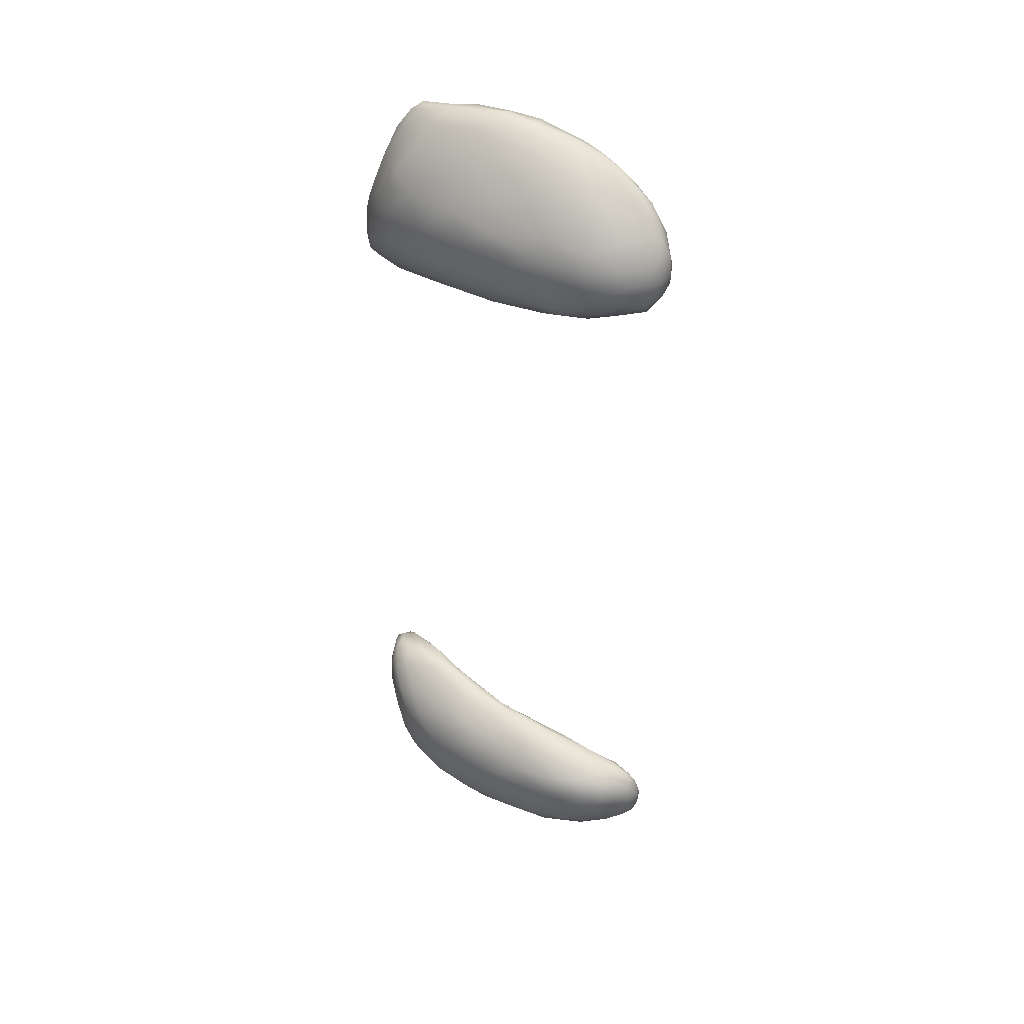
<metadata>
{"format":"obj","ext":"obj","renderer":"f3d","projection":"perspective","resolution":1024,"background":"white","views":[{"elev":38.0,"azim":-95.0,"up":"+Z"}]}
</metadata>
<code>
v 1825 3701 4189
v 1842 3763 4190
v 1891 3804 4189
v 1933 3882 4188
v 1915 3899 4194
v 1775 3622 4204
v 1775 3654 4203
v 1733 3668 4222
v 1841 3723 4196
v 1839 3806 4201
v 1912 3824 4199
v 1798 3812 4227
v 1964 3908 4208
v 1864 3961 4272
v 1982 3949 4209
v 2026 3986 4249
v 1974 3999 4243
v 2020 4001 4249
v 1733 3555 4224
v 1696 3504 4241
v 1714 3565 4232
v 1795 3653 4223
v 1879 3782 4225
v 1942 3872 4238
v 2031 4040 4274
v 1989 4080 4319
v 1660 3456 4265
v 1691 3497 4249
v 1733 3557 4243
v 1664 3487 4256
v 1643 3515 4262
v 1663 3673 4267
v 2012 3966 4288
v 1736 3852 4299
v 1920 4066 4345
v 2041 4103 4368
v 1631 3445 4280
v 1626 3416 4293
v 1655 3446 4283
v 1587 3539 4301
v 1761 3631 4276
v 1561 3634 4343
v 1675 3752 4298
v 1829 3767 4311
v 1905 3835 4265
v 2051 4033 4297
v 1597 3402 4305
v 1593 3377 4324
v 1587 3439 4306
v 1695 3543 4302
v 1928 3883 4305
v 1724 3923 4374
v 2052 4024 4318
v 2063 4071 4351
v 2002 4145 4434
v 1563 3374 4340
v 1617 3399 4319
v 1647 3467 4329
v 1630 3772 4357
v 1984 3964 4378
v 2084 4067 4401
v 1569 3350 4353
v 1583 3359 4357
v 1520 3413 4362
v 1487 3503 4388
v 1728 3658 4359
v 2056 4025 4391
v 1824 4030 4385
v 1947 4122 4416
v 2034 4135 4418
v 1531 3334 4393
v 1550 3323 4401
v 1607 3431 4390
v 1658 3545 4380
v 1533 3690 4405
v 1563 3346 4439
v 1472 3343 4433
v 1442 3414 4444
v 1470 3582 4426
v 1881 3877 4392
v 1879 4105 4449
v 2095 4112 4460
v 2061 4152 4490
v 1484 3298 4457
v 1517 3299 4444
v 1676 3642 4446
v 1772 3768 4431
v 1591 3800 4429
v 1756 4008 4439
v 1812 4070 4472
v 1453 3312 4476
v 1518 3296 4508
v 1422 3495 4468
v 1619 3517 4458
v 1424 3573 4487
v 1499 3682 4460
v 1677 3934 4471
v 1944 3956 4459
v 1840 3865 4472
v 2023 4008 4456
v 2131 4103 4530
v 1423 3345 4506
v 1581 3428 4502
v 1560 3800 4499
v 1982 3991 4537
v 1740 4025 4530
v 2077 4052 4522
v 1930 4155 4522
v 1453 3293 4519
v 1489 3290 4493
v 1399 3429 4520
v 1598 3517 4556
v 1640 3609 4530
v 1754 3789 4544
v 2024 4179 4565
v 1550 3377 4585
v 1519 3327 4614
v 1399 3524 4546
v 1465 3667 4531
v 1700 3700 4505
v 1632 3904 4530
v 2150 4089 4638
v 1840 4104 4533
v 2126 4158 4588
v 1473 3284 4552
v 1412 3329 4573
v 1395 3383 4566
v 1546 3800 4558
v 1866 3898 4543
v 2152 4135 4610
v 1440 3299 4582
v 1386 3446 4594
v 1446 3644 4611
v 1675 3676 4572
v 1494 3725 4580
v 2030 4011 4636
v 2164 4114 4640
v 2102 4186 4642
v 1488 3296 4589
v 1537 3384 4655
v 1580 3479 4621
v 1559 3815 4607
v 1811 3845 4629
v 1923 3940 4616
v 1659 3937 4580
v 1769 4052 4596
v 1888 4141 4621
v 1986 4182 4622
v 1458 3302 4615
v 1397 3385 4621
v 1401 3524 4625
v 1630 3587 4626
v 1721 3720 4660
v 2106 4047 4677
v 2061 4198 4677
v 1430 3339 4636
v 1420 3573 4650
v 1885 3894 4703
v 1679 3947 4651
v 1459 3331 4662
v 1483 3326 4643
v 1400 3451 4654
v 1460 3636 4669
v 1542 3767 4656
v 1976 3958 4706
v 1836 4092 4668
v 2185 4107 4740
v 1515 3374 4675
v 1416 3402 4666
v 1556 3454 4693
v 1605 3539 4690
v 1429 3533 4680
v 1673 3647 4723
v 1631 3854 4704
v 1724 3960 4712
v 2181 4136 4711
v 1948 4162 4705
v 2008 4183 4698
v 2160 4166 4715
v 2120 4192 4727
v 1488 3384 4697
v 1450 3392 4685
v 1552 3725 4713
v 1742 3739 4741
v 1801 3809 4716
v 1800 4038 4706
v 2150 4070 4762
v 1517 3414 4702
v 1439 3457 4694
v 1499 3625 4714
v 1871 3870 4766
v 1721 3920 4745
v 1963 3939 4764
v 2047 4003 4752
v 1919 4117 4737
v 1532 3465 4728
v 1519 3573 4739
v 1620 3569 4733
v 1610 3729 4755
v 1663 3834 4742
v 1866 4040 4764
v 2183 4099 4792
v 2186 4143 4773
v 2029 4175 4760
v 2086 4190 4750
v 1498 3466 4718
v 1602 3562 4750
v 1659 3638 4758
v 1717 3718 4768
v 1791 3799 4768
v 1990 3962 4790
v 2178 4162 4787
v 1591 3590 4760
v 1681 3738 4781
v 1848 3862 4798
v 1789 3908 4782
v 1930 3923 4796
v 2185 4115 4796
v 2015 4138 4793
v 2149 4173 4783
v 1678 3701 4786
v 1667 3668 4771
v 1753 3779 4785
v 2017 3988 4814
v 2103 4043 4806
v 2157 4095 4811
v 1963 4058 4812
v 2096 4167 4797
v 1828 3880 4804
v 1863 3888 4809
v 1942 3946 4816
v 1924 3990 4819
v 2169 4140 4803
v 1969 3990 4829
v 2040 4018 4833
v 2093 4052 4823
v 2023 4066 4835
v 2069 4121 4824
v 2126 4146 4812
v 2082 4078 4819
v 2118 4077 6531
v 2036 4038 6543
v 2083 4104 6541
v 2150 4104 6542
v 2151 4148 6550
v 2006 3993 6552
v 2081 4038 6549
v 2028 3994 6568
v 1941 3970 6559
v 2134 4073 6549
v 1874 3932 6567
v 1945 4010 6563
v 2168 4093 6576
v 1995 4094 6569
v 2172 4130 6561
v 2087 4154 6567
v 2177 4155 6572
v 2138 4182 6599
v 1821 3854 6576
v 1724 3746 6586
v 1710 3755 6589
v 1813 3894 6582
v 1846 3855 6588
v 1933 3935 6573
v 1973 3953 6583
v 2104 4045 6574
v 2186 4135 6608
v 2070 4186 6608
v 1659 3661 6603
v 1606 3647 6612
v 1652 3636 6615
v 1686 3678 6614
v 1749 3761 6599
v 1690 3809 6610
v 1911 3908 6593
v 1938 3936 6642
v 1853 3991 6600
v 2031 3997 6614
v 1949 4122 6630
v 2174 4163 6628
v 1560 3525 6632
v 1509 3529 6643
v 1570 3506 6641
v 1613 3582 6631
v 1553 3663 6644
v 1733 3736 6649
v 1624 3802 6651
v 1797 3805 6612
v 1720 3907 6640
v 1830 3846 6648
v 2105 4050 6641
v 2160 4101 6689
v 2179 4146 6684
v 1994 4181 6670
v 2144 4183 6679
v 2042 4196 6684
v 1535 3447 6659
v 1491 3420 6672
v 1598 3542 6652
v 1474 3625 6684
v 1458 3553 6677
v 1646 3626 6650
v 1792 4012 6662
v 1845 4097 6700
v 1915 4154 6719
v 2081 4192 6729
v 1519 3389 6696
v 1438 3362 6702
v 1438 3453 6693
v 1563 3480 6668
v 1528 3722 6698
v 1658 3891 6695
v 2170 4131 6714
v 1473 3331 6726
v 1411 3371 6736
v 1410 3512 6718
v 1602 3550 6696
v 1430 3582 6723
v 1464 3641 6718
v 1740 3766 6726
v 1851 3885 6753
v 2001 3990 6704
v 1761 4031 6733
v 2094 4056 6751
v 2157 4162 6713
v 1966 4183 6758
v 1440 3315 6754
v 1501 3309 6761
v 1483 3293 6764
v 1537 3343 6797
v 1563 3449 6764
v 1395 3449 6748
v 1660 3650 6715
v 1556 3799 6744
v 2103 4165 6809
v 1472 3288 6779
v 1390 3388 6776
v 1401 3539 6776
v 1613 3566 6804
v 1656 3927 6771
v 2143 4138 6790
v 1844 4117 6763
v 1905 4155 6794
v 1416 3326 6808
v 1385 3452 6807
v 1681 3693 6798
v 1472 3670 6753
v 1940 3961 6773
v 2007 4006 6804
v 2130 4086 6806
v 2138 4107 6805
v 1755 4037 6831
v 2020 4188 6797
v 1491 3285 6799
v 1454 3289 6811
v 1518 3293 6857
v 1562 3379 6867
v 1592 3452 6897
v 1753 3789 6798
v 1532 3778 6811
v 2058 4180 6812
v 1392 3387 6823
v 1445 3636 6816
v 1637 3907 6862
v 1861 4120 6857
v 1486 3284 6841
v 1549 3324 6909
v 1404 3371 6869
v 1417 3563 6856
v 1666 3639 6898
v 1723 3744 6860
v 1805 3837 6873
v 1922 3943 6848
v 1547 3795 6872
v 2078 4050 6872
v 2005 4000 6888
v 1465 3294 6875
v 1432 3330 6881
v 1400 3458 6864
v 1625 3545 6896
v 1498 3712 6869
v 2106 4081 6903
v 2108 4137 6870
v 1953 4157 6875
v 1578 3369 6952
v 1751 3746 6941
v 1977 3968 6954
v 1718 3991 6895
v 1813 4055 6943
v 1887 4117 6926
v 2037 4162 6872
v 2065 4128 6944
v 1517 3300 6929
v 1469 3322 6933
v 1535 3309 6927
v 1452 3368 6940
v 1437 3453 6939
v 1432 3541 6910
v 1574 3813 6909
v 1904 3908 6948
v 2099 4108 6913
v 1505 3320 6957
v 1612 3427 6986
v 1664 3525 7001
v 1502 3671 6932
v 1862 3843 6999
v 1696 3937 6941
v 2082 4052 6995
v 1489 3563 6983
v 2038 4009 6983
v 1884 4096 6978
v 2000 4127 6974
v 1604 3385 7031
v 1748 3667 7024
v 1832 3774 7047
v 1636 3822 6990
v 2081 4073 7007
v 1934 4107 6988
v 1547 3342 7011
v 1557 3342 6975
v 1518 3365 7002
v 1503 3436 7012
v 1649 3445 7062
v 1508 3512 7020
v 1605 3703 7045
v 1966 3931 7037
v 2067 4084 7026
v 1770 3953 7025
v 1592 3382 7049
v 1561 3590 7054
v 1755 3602 7102
v 1749 3862 7086
v 1901 3834 7097
v 2031 3992 7073
v 1891 4043 7049
v 2059 4040 7077
v 2065 4059 7061
v 2035 4082 7057
v 1984 4061 7083
v 1638 3428 7085
v 1695 3509 7091
v 1826 3722 7105
v 1588 3400 7064
v 1581 3457 7076
v 1684 3483 7116
v 1573 3532 7073
v 1850 3954 7104
v 1632 3433 7093
v 1673 3677 7116
v 1804 3656 7161
v 1725 3786 7108
v 1966 3907 7128
v 2041 4041 7105
v 1645 3474 7115
v 1676 3481 7120
v 1672 3568 7131
v 1737 3559 7137
v 1808 3834 7147
v 2008 3978 7136
v 1915 3976 7128
v 2018 4037 7123
v 1718 3532 7141
v 1764 3600 7161
v 1755 3700 7159
v 1887 3794 7158
v 1955 3896 7163
v 1714 3546 7141
v 1800 3651 7176
v 1842 3731 7184
v 2004 3998 7154
v 1978 4001 7140
v 1780 3660 7169
v 1835 3779 7184
v 1838 3750 7186
v 1917 3842 7179
v 1922 3911 7165
v 1952 3908 7164
v 1886 3818 7175
f 1 2 3
f 3 2 4
f 4 2 5
f 6 7 1
f 2 7 8
f 1 7 2
f 9 6 1
f 2 8 10
f 3 9 1
f 3 11 9
f 2 10 5
f 5 10 12
f 3 13 11
f 3 4 13
f 12 14 5
f 5 15 4
f 13 4 15
f 15 16 13
f 15 5 17
f 5 14 17
f 17 18 15
f 19 20 21
f 6 19 21
f 6 21 7
f 19 6 22
f 7 21 8
f 22 6 9
f 23 22 9
f 11 23 9
f 8 12 10
f 13 24 11
f 16 15 18
f 18 17 25
f 25 17 26
f 27 20 28
f 28 20 19
f 19 29 28
f 30 31 21
f 20 30 21
f 21 31 8
f 19 22 29
f 32 12 8
f 24 23 11
f 33 24 13
f 14 12 34
f 13 16 33
f 17 14 35
f 26 17 35
f 25 26 36
f 37 27 38
f 30 37 31
f 27 37 30
f 27 30 20
f 27 28 39
f 31 40 8
f 41 29 22
f 8 40 32
f 32 40 42
f 43 32 42
f 44 41 22
f 44 22 23
f 12 32 43
f 44 23 45
f 12 43 34
f 45 23 24
f 16 18 46
f 18 25 46
f 47 38 48
f 37 47 49
f 38 47 37
f 38 27 39
f 50 39 28
f 37 49 31
f 31 49 40
f 50 28 29
f 41 50 29
f 24 51 45
f 33 51 24
f 34 52 14
f 53 33 16
f 53 16 46
f 46 25 54
f 36 26 55
f 48 56 47
f 48 38 57
f 56 49 47
f 38 39 57
f 50 58 39
f 43 42 59
f 43 59 34
f 34 59 52
f 60 51 33
f 53 46 61
f 46 54 61
f 25 36 54
f 56 48 62
f 62 48 63
f 63 48 57
f 56 64 49
f 39 58 57
f 49 64 40
f 64 65 40
f 40 65 42
f 66 50 41
f 41 44 66
f 67 33 53
f 14 52 68
f 35 14 68
f 26 35 69
f 55 26 69
f 70 36 55
f 62 71 56
f 62 63 72
f 71 64 56
f 73 63 57
f 58 73 57
f 74 58 50
f 74 50 66
f 42 75 59
f 44 45 51
f 33 67 60
f 71 62 72
f 76 72 63
f 71 77 64
f 63 73 76
f 65 64 78
f 74 73 58
f 65 79 42
f 42 79 75
f 44 51 80
f 51 60 80
f 53 61 67
f 81 35 68
f 54 36 82
f 82 61 54
f 35 81 69
f 83 36 70
f 71 84 77
f 84 71 85
f 72 85 71
f 64 77 78
f 66 86 74
f 87 66 44
f 75 88 59
f 80 87 44
f 59 88 52
f 52 89 68
f 68 89 90
f 68 90 81
f 36 83 82
f 77 84 91
f 85 72 92
f 92 72 76
f 78 93 65
f 65 93 79
f 73 74 94
f 95 79 93
f 75 96 88
f 97 52 88
f 80 98 99
f 60 98 80
f 97 89 52
f 67 100 60
f 61 82 101
f 83 70 55
f 102 77 91
f 103 76 73
f 77 102 78
f 94 103 73
f 74 86 94
f 79 96 75
f 87 86 66
f 104 88 96
f 80 99 87
f 104 97 88
f 100 105 98
f 100 98 60
f 90 89 106
f 67 61 107
f 107 61 101
f 69 108 55
f 109 84 110
f 85 110 84
f 92 110 85
f 84 109 91
f 111 78 102
f 78 111 93
f 103 94 112
f 96 79 95
f 113 94 86
f 87 99 114
f 89 97 106
f 100 67 107
f 69 81 108
f 55 108 115
f 102 91 109
f 92 116 117
f 116 92 76
f 76 103 116
f 111 118 93
f 93 118 95
f 112 94 113
f 119 96 95
f 120 113 86
f 120 86 87
f 96 119 104
f 114 120 87
f 97 121 106
f 122 107 101
f 123 81 90
f 82 83 124
f 83 55 115
f 125 109 110
f 110 92 125
f 102 126 127
f 127 111 102
f 95 118 119
f 128 104 119
f 99 129 114
f 121 97 104
f 98 129 99
f 98 105 129
f 100 107 105
f 101 82 130
f 90 106 123
f 124 130 82
f 81 123 108
f 109 125 131
f 109 131 126
f 109 126 102
f 111 132 118
f 118 133 119
f 120 134 113
f 135 128 119
f 104 128 121
f 105 107 136
f 101 130 137
f 138 83 115
f 138 124 83
f 92 139 125
f 139 92 117
f 140 117 116
f 127 132 111
f 141 103 112
f 119 133 135
f 120 114 134
f 135 142 128
f 114 129 143
f 129 144 143
f 121 128 145
f 129 105 144
f 145 106 121
f 146 106 145
f 137 122 101
f 123 147 108
f 148 115 108
f 125 149 131
f 150 127 126
f 127 150 132
f 132 151 118
f 112 113 152
f 113 134 152
f 114 153 134
f 128 142 145
f 105 136 144
f 122 154 107
f 146 123 106
f 138 115 155
f 125 139 149
f 131 156 126
f 156 131 149
f 103 141 116
f 141 112 152
f 151 133 118
f 151 157 133
f 152 134 153
f 135 133 142
f 153 114 143
f 143 144 158
f 142 159 145
f 159 146 145
f 136 107 154
f 123 146 147
f 147 148 108
f 115 148 155
f 149 160 156
f 139 161 149
f 139 117 161
f 126 156 150
f 150 162 132
f 162 151 132
f 157 163 133
f 164 142 133
f 159 142 164
f 136 165 144
f 159 166 146
f 137 167 122
f 146 166 147
f 149 161 160
f 117 168 161
f 117 140 168
f 156 169 150
f 140 116 170
f 170 116 141
f 141 152 171
f 151 172 157
f 171 152 173
f 152 153 173
f 133 163 164
f 174 159 164
f 174 175 159
f 158 144 165
f 137 176 167
f 166 177 147
f 137 130 176
f 147 177 178
f 147 178 148
f 179 124 138
f 138 155 180
f 181 160 161
f 156 160 182
f 161 168 181
f 170 168 140
f 150 169 162
f 170 141 171
f 162 172 151
f 172 163 157
f 183 164 163
f 173 153 184
f 174 164 183
f 143 185 153
f 186 159 175
f 186 166 159
f 122 167 187
f 176 130 179
f 124 179 130
f 155 148 178
f 160 181 182
f 156 182 169
f 168 188 181
f 188 168 170
f 169 189 162
f 189 172 162
f 172 190 163
f 190 183 163
f 153 185 184
f 158 185 143
f 191 185 158
f 175 174 192
f 158 165 193
f 165 136 194
f 136 154 194
f 154 122 187
f 186 195 166
f 166 195 177
f 179 138 180
f 188 196 181
f 189 169 182
f 189 197 172
f 198 170 171
f 172 197 190
f 198 171 173
f 183 190 199
f 174 183 200
f 174 200 192
f 191 158 193
f 175 192 201
f 193 165 194
f 175 201 186
f 154 187 194
f 202 187 167
f 167 176 203
f 176 179 203
f 177 195 204
f 177 204 178
f 155 178 205
f 155 205 180
f 182 181 206
f 206 181 196
f 206 189 182
f 188 170 196
f 170 207 196
f 206 197 189
f 170 198 207
f 208 198 173
f 199 190 197
f 173 184 209
f 185 210 184
f 185 191 210
f 211 193 194
f 186 201 195
f 212 203 179
f 178 204 205
f 196 213 206
f 213 197 206
f 196 207 213
f 213 214 197
f 198 208 207
f 199 197 214
f 208 173 209
f 209 184 210
f 199 200 183
f 191 215 210
f 200 216 192
f 215 191 217
f 191 193 217
f 217 193 211
f 216 201 192
f 218 202 167
f 167 203 218
f 201 219 195
f 180 205 220
f 179 180 220
f 221 214 213
f 207 222 213
f 222 221 213
f 207 208 222
f 209 222 208
f 223 222 209
f 210 223 209
f 214 216 199
f 216 200 199
f 215 223 210
f 211 224 217
f 211 194 224
f 187 225 194
f 226 225 187
f 227 201 216
f 187 202 226
f 202 218 226
f 201 227 219
f 195 219 204
f 220 212 179
f 204 228 205
f 221 223 214
f 222 223 221
f 214 229 216
f 223 229 214
f 215 230 223
f 230 229 223
f 215 231 230
f 217 231 215
f 232 216 229
f 224 231 217
f 194 225 224
f 227 216 232
f 218 203 233
f 212 233 203
f 212 220 233
f 219 228 204
f 220 205 228
f 229 230 234
f 234 230 231
f 234 232 229
f 231 224 235
f 235 234 231
f 224 236 235
f 236 224 225
f 234 237 232
f 225 226 236
f 227 232 237
f 233 226 218
f 238 227 237
f 219 227 238
f 239 233 220
f 238 228 219
f 239 228 238
f 220 228 239
f 240 234 235
f 235 236 240
f 240 237 234
f 226 240 236
f 226 233 240
f 238 237 240
f 240 239 238
f 233 239 240
f 241 242 243
f 244 241 243
f 244 243 245
f 246 247 248
f 242 246 249
f 247 246 242
f 247 241 250
f 241 247 242
f 251 252 249
f 242 249 252
f 244 250 241
f 244 253 250
f 242 252 243
f 243 252 254
f 255 253 244
f 243 254 256
f 243 256 245
f 245 255 244
f 245 257 255
f 258 245 256
f 257 245 258
f 259 260 261
f 259 261 262
f 263 259 264
f 259 262 251
f 264 259 249
f 249 259 251
f 251 262 252
f 264 249 246
f 248 265 264
f 248 264 246
f 248 247 266
f 247 250 266
f 253 255 267
f 255 257 267
f 256 268 258
f 269 270 261
f 271 269 272
f 260 269 261
f 272 269 273
f 273 269 260
f 261 270 274
f 259 273 260
f 263 273 259
f 261 274 262
f 263 264 275
f 275 265 276
f 262 274 277
f 275 264 265
f 262 277 252
f 248 266 278
f 252 277 254
f 253 266 250
f 279 256 254
f 267 257 280
f 256 279 268
f 280 257 258
f 270 281 282
f 283 281 284
f 284 281 269
f 269 281 270
f 285 270 282
f 269 271 284
f 270 285 274
f 286 272 273
f 285 287 274
f 288 273 263
f 274 287 289
f 275 290 263
f 275 276 290
f 274 289 277
f 248 278 265
f 266 291 278
f 266 253 291
f 279 254 277
f 253 267 292
f 267 280 293
f 279 294 268
f 258 295 280
f 268 296 258
f 297 298 281
f 283 297 281
f 281 298 282
f 283 284 299
f 300 285 301
f 301 285 282
f 299 284 302
f 284 271 302
f 271 272 302
f 286 273 288
f 263 290 288
f 276 265 278
f 289 303 277
f 253 292 291
f 277 303 279
f 279 304 305
f 279 305 294
f 268 294 296
f 258 296 306
f 258 306 295
f 307 298 297
f 298 308 309
f 310 307 297
f 298 309 282
f 297 283 310
f 309 301 282
f 283 299 310
f 272 286 302
f 300 311 285
f 287 285 311
f 290 286 288
f 287 311 312
f 287 312 289
f 289 312 303
f 313 292 267
f 279 303 304
f 267 293 313
f 308 298 314
f 307 314 298
f 309 308 315
f 309 316 301
f 299 317 310
f 316 318 301
f 317 299 302
f 301 318 300
f 300 318 319
f 300 319 311
f 286 290 320
f 290 276 321
f 276 322 321
f 278 322 276
f 323 303 312
f 278 291 322
f 291 292 324
f 303 323 304
f 280 325 293
f 325 280 295
f 294 326 296
f 327 308 314
f 314 328 329
f 328 314 307
f 308 327 315
f 307 330 328
f 330 307 331
f 331 307 310
f 309 315 332
f 309 332 316
f 331 310 317
f 333 317 302
f 302 286 333
f 320 333 286
f 311 334 312
f 320 290 321
f 291 324 322
f 294 305 326
f 335 295 306
f 327 314 336
f 336 314 329
f 315 337 332
f 332 338 316
f 331 317 339
f 318 316 338
f 334 340 312
f 340 323 312
f 313 293 341
f 304 342 305
f 293 325 341
f 326 305 343
f 327 344 315
f 315 344 337
f 332 337 345
f 338 332 345
f 317 333 339
f 339 333 346
f 338 347 318
f 318 347 319
f 311 319 347
f 347 334 311
f 320 346 333
f 322 348 321
f 324 349 322
f 324 292 350
f 292 313 351
f 323 352 342
f 304 323 342
f 305 342 343
f 296 326 353
f 296 353 306
f 329 354 336
f 355 344 327
f 336 355 327
f 329 328 354
f 356 354 328
f 356 328 330
f 357 331 358
f 359 346 320
f 334 347 360
f 320 321 359
f 334 360 340
f 348 322 349
f 352 323 340
f 350 292 351
f 351 313 341
f 295 335 325
f 306 353 361
f 344 362 337
f 330 331 357
f 337 362 345
f 358 331 339
f 363 347 338
f 364 352 340
f 325 335 341
f 342 365 343
f 361 335 306
f 336 366 355
f 366 336 354
f 356 330 367
f 344 368 362
f 330 357 367
f 345 369 338
f 339 346 370
f 347 363 360
f 359 371 346
f 372 371 359
f 372 359 321
f 321 373 372
f 373 321 348
f 360 374 364
f 340 360 364
f 348 349 373
f 349 375 376
f 324 375 349
f 324 350 375
f 344 355 377
f 355 366 377
f 377 378 344
f 344 378 368
f 362 379 345
f 358 339 380
f 369 363 338
f 346 371 370
f 363 381 360
f 349 376 373
f 382 350 351
f 342 352 365
f 341 335 383
f 343 384 326
f 326 384 353
f 354 356 366
f 367 357 385
f 362 368 379
f 345 379 369
f 380 339 370
f 369 381 363
f 370 371 386
f 381 374 360
f 373 376 387
f 388 352 364
f 350 382 375
f 389 352 388
f 343 365 384
f 365 390 384
f 335 391 392
f 391 335 361
f 366 393 377
f 356 393 366
f 378 377 394
f 356 367 395
f 378 396 368
f 368 397 379
f 379 398 369
f 386 371 372
f 399 374 381
f 364 374 399
f 400 372 373
f 382 351 401
f 365 352 389
f 351 341 401
f 383 401 341
f 383 335 392
f 361 353 391
f 353 384 391
f 377 393 402
f 395 393 356
f 368 396 397
f 385 357 358
f 385 358 403
f 404 358 380
f 369 405 381
f 381 405 399
f 386 372 406
f 399 407 364
f 372 400 406
f 373 387 400
f 407 388 364
f 408 375 382
f 389 390 365
f 377 402 394
f 378 394 396
f 403 358 404
f 379 397 398
f 397 409 398
f 398 405 369
f 398 409 405
f 387 376 410
f 376 375 410
f 389 388 407
f 375 408 410
f 389 411 390
f 383 392 401
f 412 391 384
f 385 403 413
f 404 380 370
f 404 370 414
f 414 370 386
f 414 386 415
f 405 416 399
f 386 406 415
f 399 416 407
f 408 382 417
f 382 401 417
f 411 418 390
f 390 418 384
f 384 418 412
f 412 392 391
f 393 419 402
f 420 419 393
f 395 420 393
f 395 367 420
f 367 385 420
f 421 396 394
f 421 422 396
f 396 422 397
f 423 403 404
f 422 424 397
f 424 409 397
f 405 409 425
f 425 416 405
f 426 400 387
f 387 410 426
f 427 401 392
f 402 421 394
f 402 419 421
f 413 420 385
f 423 413 403
f 406 400 426
f 407 416 428
f 407 428 389
f 401 427 417
f 429 419 420
f 429 420 413
f 424 430 409
f 404 414 431
f 409 430 425
f 425 432 416
f 406 426 433
f 428 416 432
f 408 434 410
f 428 435 389
f 434 408 436
f 408 417 436
f 389 435 411
f 437 417 427
f 411 435 418
f 427 392 438
f 438 392 412
f 439 412 418
f 438 412 439
f 413 440 429
f 413 423 440
f 404 441 423
f 441 404 431
f 415 442 414
f 406 433 415
f 426 410 434
f 439 418 435
f 419 429 443
f 421 419 443
f 421 444 422
f 444 421 443
f 440 423 445
f 444 446 422
f 445 423 441
f 422 446 424
f 424 446 430
f 431 414 442
f 442 415 433
f 447 428 432
f 417 437 436
f 429 440 448
f 443 429 448
f 425 430 449
f 450 431 442
f 425 449 451
f 425 451 432
f 426 452 433
f 428 447 435
f 437 453 436
f 438 453 427
f 453 437 427
f 448 454 443
f 444 443 454
f 440 455 448
f 445 455 440
f 454 456 444
f 457 445 441
f 444 456 446
f 457 441 431
f 456 449 446
f 449 430 446
f 457 431 450
f 432 458 447
f 452 426 434
f 459 452 434
f 434 436 459
f 459 436 453
f 435 460 439
f 439 461 438
f 461 453 438
f 448 455 454
f 445 462 455
f 445 457 462
f 463 462 457
f 449 456 464
f 463 457 450
f 450 442 465
f 442 433 465
f 465 433 452
f 465 452 466
f 432 451 458
f 452 459 466
f 447 460 435
f 454 455 467
f 455 462 467
f 467 456 454
f 450 468 463
f 469 468 450
f 450 465 469
f 458 449 464
f 458 451 449
f 460 447 458
f 453 470 459
f 471 470 461
f 453 461 470
f 471 439 460
f 461 439 471
f 462 463 467
f 467 472 456
f 463 472 467
f 463 468 472
f 456 472 464
f 472 473 464
f 474 473 472
f 468 469 472
f 475 469 465
f 458 464 473
f 465 466 475
f 458 473 476
f 477 475 466
f 466 459 477
f 458 476 460
f 471 460 476
f 476 470 471
f 459 470 477
f 472 469 474
f 469 478 474
f 474 478 473
f 469 475 478
f 473 478 476
f 475 477 478
f 477 476 478
f 477 470 476

</code>
